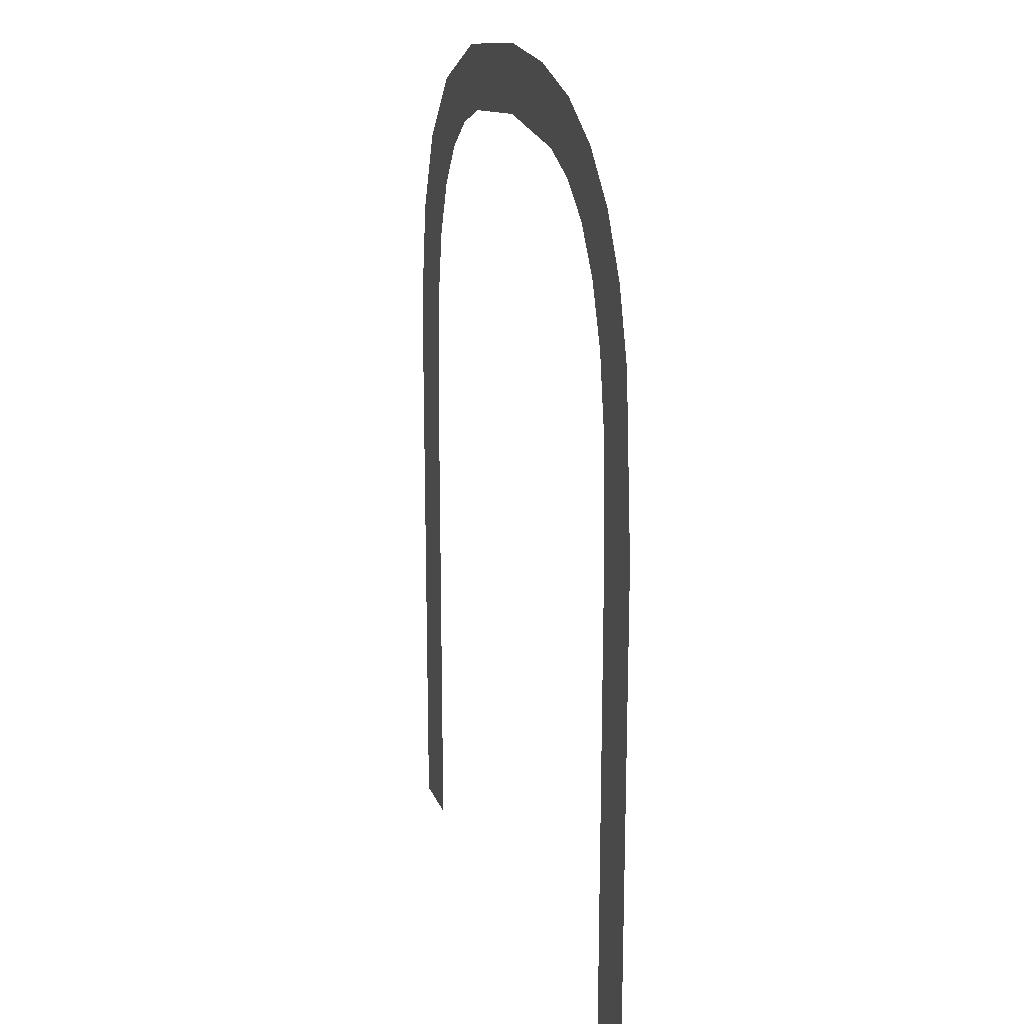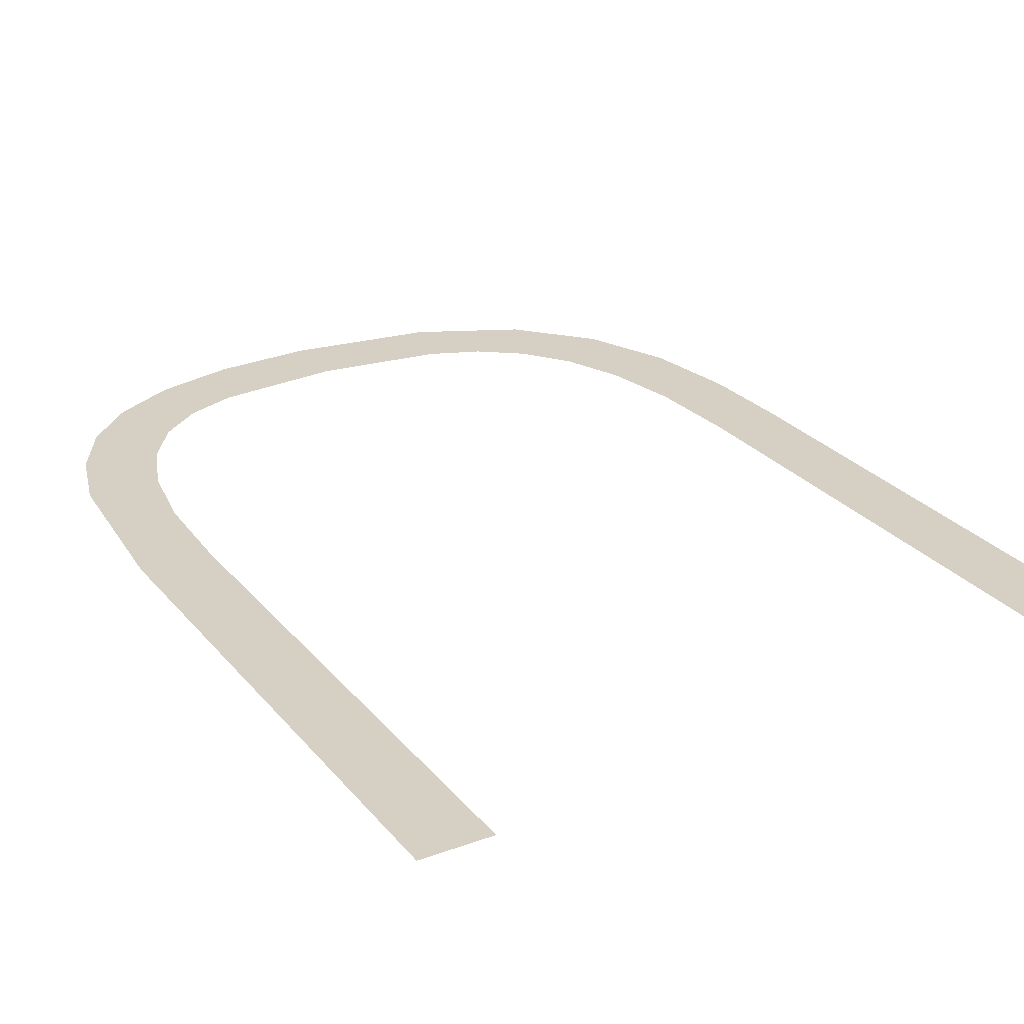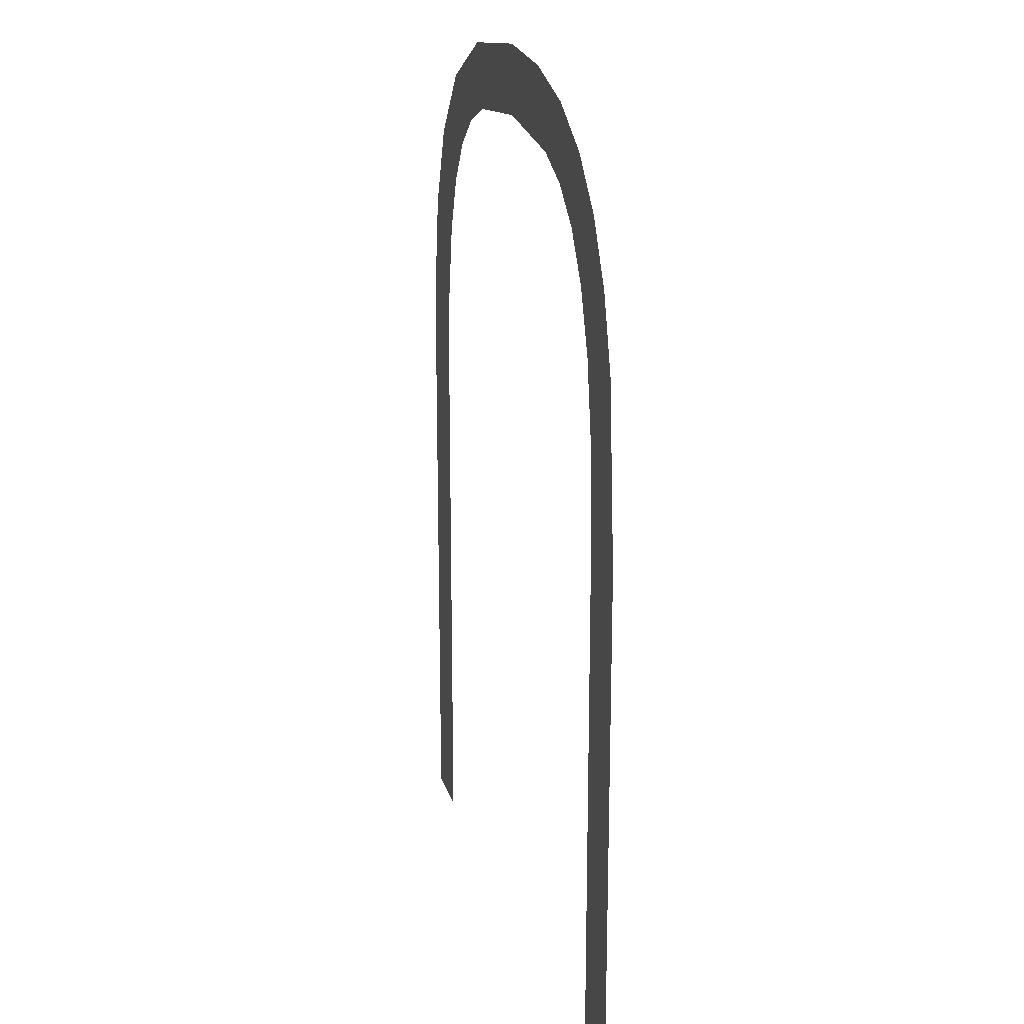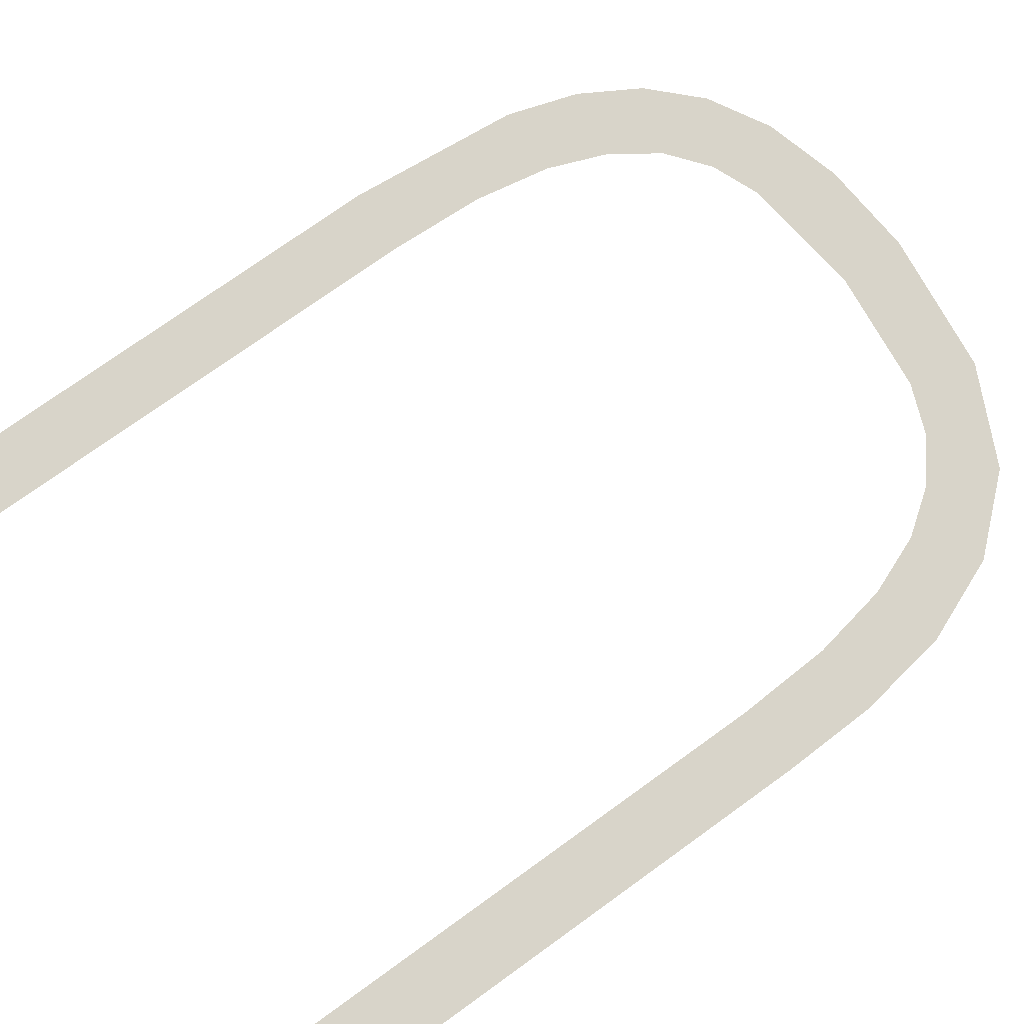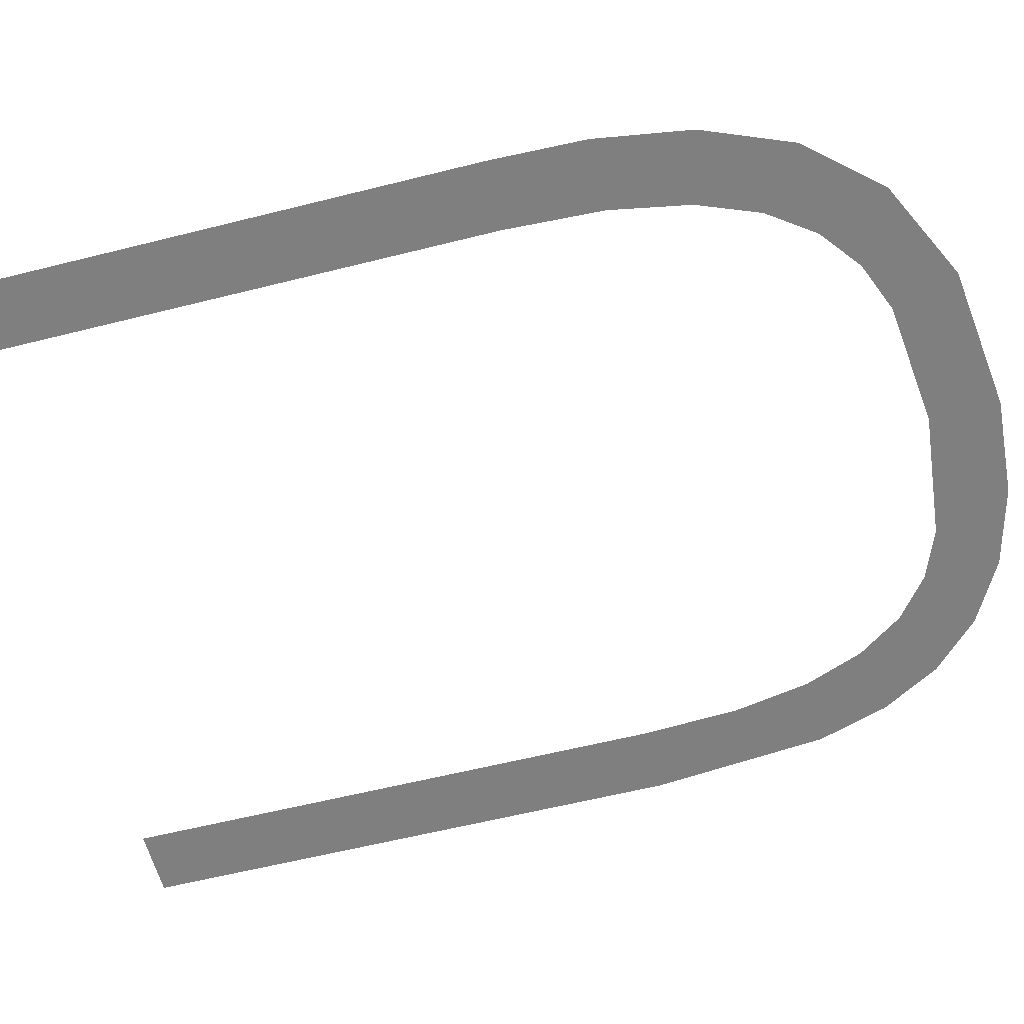
<metadata>
{"format":"obj","ext":"obj","renderer":"f3d","projection":"perspective","resolution":1024,"background":"white","views":[{"elev":18.6,"azim":73.2,"up":"+Z"},{"elev":26.1,"azim":150.0,"up":"+Y"},{"elev":19.6,"azim":75.7,"up":"+Z"},{"elev":75.2,"azim":-125.7,"up":"+Y"},{"elev":-59.7,"azim":-75.5,"up":"+Y"}]}
</metadata>
<code>
o U1/U/mesh82/mesh82-geometry#mesh82-geometry
v 0.005305 -0.1557 0.1724
v 0.003584 -0.1557 0.1861
v 0.003584 -0.1557 0.1724
v 0.004337 -0.1557 0.1922
v 0.004896 -0.1557 0.1905
v 0.003477 -0.1557 0.1937
v 0.005305 -0.1557 0.1861
v 0.003466 -0.1557 0.1885
v 0.003111 -0.1557 0.1904
v 0.002528 -0.1557 0.1919
v 0.002283 -0.1557 0.1949
v 0.001724 -0.1557 0.1931
v 0.000723 -0.1557 0.1957
v 0.000696 -0.1557 0.1939
v -0.000557 -0.1557 0.1944
v -0.00125 -0.1557 0.1963
v -0.003686 -0.1557 0.1964
v -0.003686 -0.1557 0.1947
v -0.006773 -0.1557 0.1944
v -0.007289 -0.1557 0.196
v -0.008015 -0.1557 0.1939
v -0.009053 -0.1557 0.1931
v -0.009774 -0.1557 0.1948
v -0.009876 -0.1557 0.1919
v -0.01047 -0.1557 0.1904
v -0.01084 -0.1557 0.1885
v -0.01134 -0.1557 0.193
v -0.01096 -0.1557 0.1861
v -0.01096 -0.1557 0.1724
v -0.01223 -0.1557 0.1909
v -0.0126 -0.1557 0.1885
v -0.01268 -0.1557 0.1861
v -0.01268 -0.1557 0.1724
f 1 2 3
f 2 1 4
f 3 2 1
f 4 1 2
f 4 1 5
f 5 1 4
f 6 2 4
f 4 2 6
f 5 1 7
f 7 1 5
f 6 8 2
f 2 8 6
f 6 9 8
f 8 9 6
f 6 10 9
f 9 10 6
f 11 10 6
f 6 10 11
f 11 12 10
f 10 12 11
f 13 12 11
f 11 12 13
f 13 14 12
f 12 14 13
f 13 15 14
f 14 15 13
f 16 15 13
f 13 15 16
f 17 15 16
f 16 15 17
f 17 18 15
f 15 18 17
f 17 19 18
f 18 19 17
f 20 19 17
f 17 19 20
f 20 21 19
f 19 21 20
f 20 22 21
f 21 22 20
f 23 22 20
f 20 22 23
f 23 24 22
f 22 24 23
f 23 25 24
f 24 25 23
f 23 26 25
f 25 26 23
f 27 26 23
f 23 26 27
f 27 28 26
f 26 28 27
f 27 29 28
f 28 29 27
f 30 29 27
f 27 29 30
f 31 29 30
f 30 29 31
f 32 29 31
f 31 29 32
f 29 32 33
f 33 32 29

</code>
